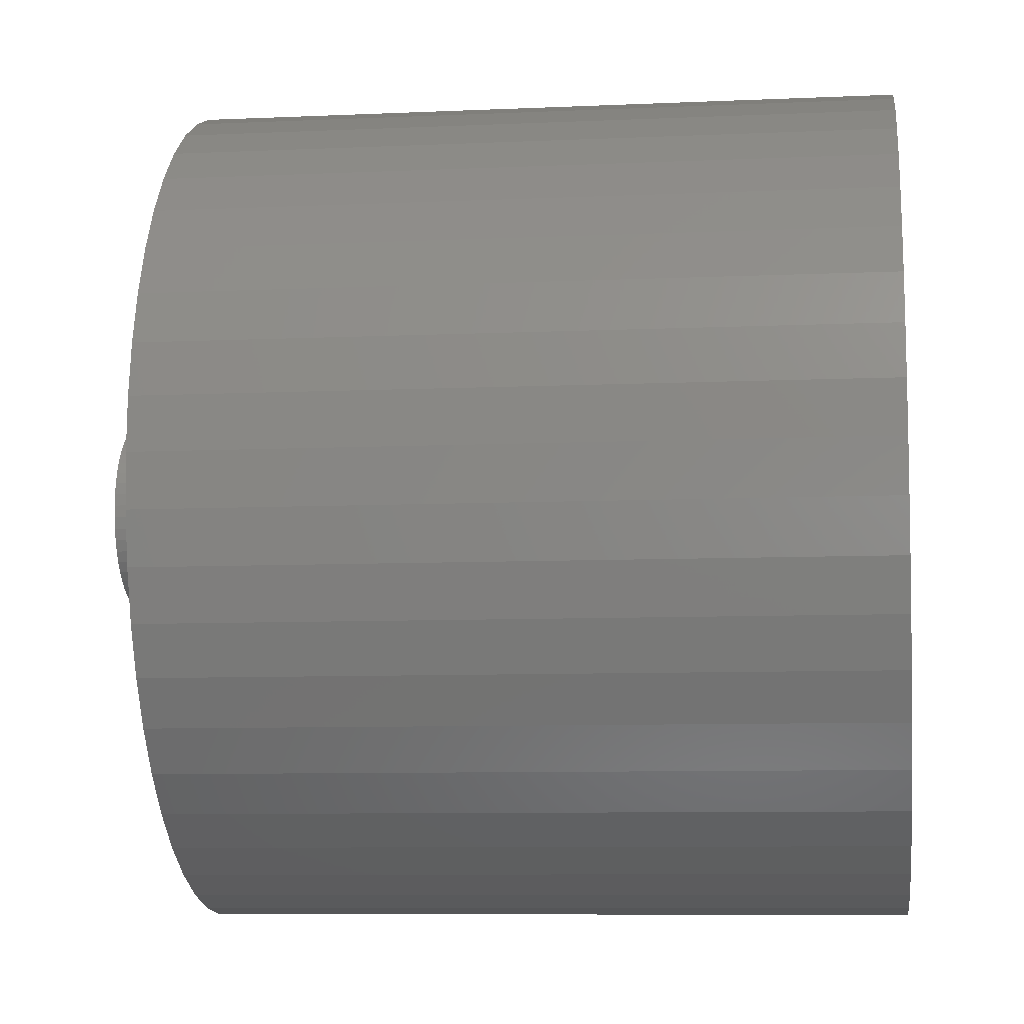
<metadata>
{"format":"stl","ext":"stl","renderer":"f3d","projection":"perspective","resolution":1024,"background":"white","views":[{"elev":-8.3,"azim":-82.9,"up":"+Y"}]}
</metadata>
<code>
# stl→obj: 450 verts, 900 faces
v 12.5 0 3
v 12.4 1.567 -18
v 12.4 1.567 3
v 12.5 0 -18
v -12.5 0 -18
v -12.4 1.567 3
v -12.4 1.567 -18
v -12.5 0 3
v 0.7849 12.48 -18
v -0.7849 12.48 3
v 0.7849 12.48 3
v -0.7849 12.48 -18
v -0.7849 -12.48 -18
v 0.7849 -12.48 3
v -0.7849 -12.48 3
v 0.7849 -12.48 -18
v 9.112 8.557 -18
v 7.968 9.631 3
v 9.112 8.557 3
v 7.968 9.631 -18
v -7.968 9.631 -18
v -9.112 8.557 3
v -7.968 9.631 3
v -9.112 8.557 -18
v -3.863 11.89 -18
v -5.322 11.31 3
v -3.863 11.89 3
v -5.322 11.31 -18
v 11.62 4.602 3
v 10.95 6.022 -18
v 10.95 6.022 3
v 11.62 4.602 -18
v 12.11 3.109 -18
v 12.11 3.109 3
v 10.11 7.347 -18
v 10.11 7.347 3
v 5.322 11.31 -18
v 3.863 11.89 3
v 5.322 11.31 3
v 3.863 11.89 -18
v 2.342 12.28 3
v 2.342 12.28 -18
v 6.698 10.55 -18
v 6.698 10.55 3
v -10.95 6.022 -18
v -10.11 7.347 3
v -10.11 7.347 -18
v -10.95 6.022 3
v -12.11 3.109 -18
v -11.62 4.602 3
v -11.62 4.602 -18
v -12.11 3.109 3
v -6.698 10.55 -18
v -6.698 10.55 3
v -2.342 12.28 3
v -2.342 12.28 -18
v 2.342 -12.28 3
v 2.342 -12.28 -18
v 5 0 3
v 4.961 0.6267 3
v 12.4 -1.567 3
v 4.843 1.243 3
v 4.961 -0.6267 3
v 4.649 1.841 3
v 12.11 -3.109 3
v 4.382 2.409 3
v 4.843 -1.243 3
v 4.045 2.939 3
v 11.62 -4.602 3
v 3.645 3.423 3
v 4.649 -1.841 3
v 3.187 3.853 3
v 10.95 -6.022 3
v 2.679 4.222 3
v 4.382 -2.409 3
v 10.11 -7.347 3
v 2.129 4.524 3
v 1.545 4.755 3
v 0.9369 4.911 3
v 0.314 4.99 3
v -0.314 4.99 3
v -0.9369 4.911 3
v -1.545 4.755 3
v -2.129 4.524 3
v -2.679 4.222 3
v -3.187 3.853 3
v -3.645 3.423 3
v -4.045 2.939 3
v -4.382 2.409 3
v 4.045 -2.939 3
v 9.112 -8.557 3
v 3.645 -3.423 3
v 7.968 -9.631 3
v 3.187 -3.853 3
v 6.698 -10.55 3
v 2.679 -4.222 3
v 5.322 -11.31 3
v 2.129 -4.524 3
v 3.863 -11.89 3
v 1.545 -4.755 3
v 0.9369 -4.911 3
v 0.314 -4.99 3
v -0.314 -4.99 3
v -0.9369 -4.911 3
v -2.342 -12.28 3
v -1.545 -4.755 3
v -3.863 -11.89 3
v -2.129 -4.524 3
v -5.322 -11.31 3
v -2.679 -4.222 3
v -6.698 -10.55 3
v -3.187 -3.853 3
v -7.968 -9.631 3
v -3.645 -3.423 3
v -9.112 -8.557 3
v -4.045 -2.939 3
v -10.11 -7.347 3
v -4.382 -2.409 3
v -10.95 -6.022 3
v -4.649 -1.841 3
v -11.62 -4.602 3
v -4.843 -1.243 3
v -12.11 -3.109 3
v -4.961 -0.6267 3
v -12.4 -1.567 3
v -5 0 3
v -4.649 1.841 3
v -4.843 1.243 3
v -4.961 0.6267 3
v 12.4 -1.567 -18
v 7.968 -9.631 -18
v 9.112 -8.557 -18
v 12.11 -3.109 -18
v 2.875 0 -18
v 2.852 -0.3603 -18
v 2.785 -0.715 -18
v 11.62 -4.602 -18
v 2.852 0.3603 -18
v 2.673 -1.058 -18
v 10.95 -6.022 -18
v 2.519 -1.385 -18
v 10.11 -7.347 -18
v 2.785 0.715 -18
v 2.326 -1.69 -18
v 2.096 -1.968 -18
v 2.673 1.058 -18
v 1.833 -2.215 -18
v 6.698 -10.55 -18
v 1.54 -2.427 -18
v 5.322 -11.31 -18
v 2.519 1.385 -18
v 1.224 -2.601 -18
v 3.863 -11.89 -18
v 2.326 1.69 -18
v 0.8884 -2.734 -18
v 0.5387 -2.824 -18
v 0.1805 -2.869 -18
v -0.1805 -2.869 -18
v -0.5387 -2.824 -18
v -2.342 -12.28 -18
v -0.8884 -2.734 -18
v -3.863 -11.89 -18
v -1.224 -2.601 -18
v -5.322 -11.31 -18
v -1.54 -2.427 -18
v -6.698 -10.55 -18
v -1.833 -2.215 -18
v -7.968 -9.631 -18
v -2.096 -1.968 -18
v -9.112 -8.557 -18
v -2.326 -1.69 -18
v -10.11 -7.347 -18
v 2.096 1.968 -18
v 1.833 2.215 -18
v 1.54 2.427 -18
v 1.224 2.601 -18
v 0.8884 2.734 -18
v 0.5387 2.824 -18
v 0.1805 2.869 -18
v -0.1805 2.869 -18
v -0.5387 2.824 -18
v -0.8884 2.734 -18
v -1.224 2.601 -18
v -1.54 2.427 -18
v -1.833 2.215 -18
v -2.096 1.968 -18
v -2.326 1.69 -18
v -2.519 1.385 -18
v -2.673 1.058 -18
v -2.785 0.715 -18
v -2.852 0.3603 -18
v -2.875 0 -18
v -2.519 -1.385 -18
v -10.95 -6.022 -18
v -2.673 -1.058 -18
v -11.62 -4.602 -18
v -2.785 -0.715 -18
v -12.11 -3.109 -18
v -2.852 -0.3603 -18
v -12.4 -1.567 -18
v 2.852 0.3603 -21
v 2.875 0 -21
v -2.875 0 -21
v -2.852 0.3603 -21
v 0.1805 2.869 -21
v -0.1805 2.869 -21
v -0.1805 -2.869 -21
v 0.1805 -2.869 -21
v 2.096 1.968 -21
v 1.833 2.215 -21
v -1.833 2.215 -21
v -2.096 1.968 -21
v -0.8884 2.734 -21
v -1.224 2.601 -21
v 2.519 -1.385 -21
v 2.326 -1.69 -21
v 2.519 1.385 -21
v 2.673 1.058 -21
v 2.785 0.715 -21
v 1.224 2.601 -21
v 0.8884 2.734 -21
v 0.5387 2.824 -21
v 1.54 2.427 -21
v -2.673 1.058 -21
v -2.519 1.385 -21
v -2.785 0.715 -21
v -0.5387 2.824 -21
v -2.096 -1.968 -21
v -2.326 -1.69 -21
v 0.5387 -2.824 -21
v 0.8884 -2.734 -21
v 1.224 -2.601 -21
v 2.326 1.69 -21
v -2.326 1.69 -21
v -1.54 2.427 -21
v 1.54 -2.427 -21
v 1.833 -2.215 -21
v 2.096 -1.968 -21
v 2.852 -0.3603 -21
v 2.785 -0.715 -21
v 1.35 0 -21
v 1.339 -0.1692 -21
v 1.308 -0.3357 -21
v 2.673 -1.058 -21
v 1.339 0.1692 -21
v 1.255 -0.497 -21
v 1.183 -0.6504 -21
v 1.308 0.3357 -21
v 1.092 -0.7935 -21
v 0.9841 -0.9241 -21
v 1.255 0.497 -21
v 0.8605 -1.04 -21
v 1.183 0.6504 -21
v 0.7234 -1.14 -21
v 0.5748 -1.222 -21
v 0.4172 -1.284 -21
v 0.253 -1.326 -21
v 0.08477 -1.347 -21
v -0.08477 -1.347 -21
v -0.253 -1.326 -21
v -0.5387 -2.824 -21
v -0.4172 -1.284 -21
v -0.8884 -2.734 -21
v -0.5748 -1.222 -21
v -1.224 -2.601 -21
v -0.7234 -1.14 -21
v -1.54 -2.427 -21
v -0.8605 -1.04 -21
v -1.833 -2.215 -21
v -0.9841 -0.9241 -21
v -1.092 -0.7935 -21
v -1.183 -0.6504 -21
v -2.519 -1.385 -21
v 1.092 0.7935 -21
v 0.9841 0.9241 -21
v 0.8605 1.04 -21
v 0.7234 1.14 -21
v 0.5748 1.222 -21
v 0.4172 1.284 -21
v 0.253 1.326 -21
v 0.08477 1.347 -21
v -0.08477 1.347 -21
v -0.253 1.326 -21
v -0.4172 1.284 -21
v -0.5748 1.222 -21
v -0.7234 1.14 -21
v -0.8605 1.04 -21
v -0.9841 0.9241 -21
v -1.092 0.7935 -21
v -1.183 0.6504 -21
v -1.255 0.497 -21
v -1.308 0.3357 -21
v -1.339 0.1692 -21
v -1.35 0 -21
v -1.255 -0.497 -21
v -2.673 -1.058 -21
v -1.308 -0.3357 -21
v -2.785 -0.715 -21
v -1.339 -0.1692 -21
v -2.852 -0.3603 -21
v 3 0 0
v 5 0 0
v 4.961 0.6267 0
v 2.976 0.376 0
v 4.843 1.243 0
v 4.961 -0.6267 0
v 2.906 0.7461 0
v 4.649 1.841 0
v 2.976 -0.376 0
v 2.789 1.104 0
v 4.382 2.409 0
v 4.843 -1.243 0
v 2.629 1.445 0
v 4.045 2.939 0
v 2.906 -0.7461 0
v 2.427 1.763 0
v 3.645 3.423 0
v 4.649 -1.841 0
v 2.187 2.054 0
v 3.187 3.853 0
v 2.789 -1.104 0
v 4.382 -2.409 0
v 1.912 2.312 0
v 2.679 4.222 0
v 1.607 2.533 0
v 2.129 4.524 0
v 1.277 2.714 0
v 1.545 4.755 0
v 0.9271 2.853 0
v 0.9369 4.911 0
v 0.5621 2.947 0
v 0.314 4.99 0
v 0.1884 2.994 0
v -0.1884 2.994 0
v -0.314 4.99 0
v -0.5621 2.947 0
v -0.9369 4.911 0
v -0.9271 2.853 0
v -1.545 4.755 0
v -1.277 2.714 0
v -2.129 4.524 0
v -1.607 2.533 0
v -2.679 4.222 0
v -1.912 2.312 0
v -3.187 3.853 0
v -2.187 2.054 0
v -3.645 3.423 0
v -2.427 1.763 0
v -4.045 2.939 0
v -2.629 1.445 0
v -4.382 2.409 0
v -2.789 1.104 0
v 2.629 -1.445 0
v 4.045 -2.939 0
v 2.427 -1.763 0
v 3.645 -3.423 0
v 2.187 -2.054 0
v 3.187 -3.853 0
v 1.912 -2.312 0
v 2.679 -4.222 0
v 1.607 -2.533 0
v 2.129 -4.524 0
v 1.277 -2.714 0
v 1.545 -4.755 0
v 0.9271 -2.853 0
v 0.9369 -4.911 0
v 0.5621 -2.947 0
v 0.314 -4.99 0
v 0.1884 -2.994 0
v -0.1884 -2.994 0
v -0.314 -4.99 0
v -0.5621 -2.947 0
v -0.9369 -4.911 0
v -0.9271 -2.853 0
v -1.545 -4.755 0
v -1.277 -2.714 0
v -2.129 -4.524 0
v -1.607 -2.533 0
v -2.679 -4.222 0
v -1.912 -2.312 0
v -3.187 -3.853 0
v -2.187 -2.054 0
v -3.645 -3.423 0
v -2.427 -1.763 0
v -4.045 -2.939 0
v -2.629 -1.445 0
v -4.382 -2.409 0
v -2.789 -1.104 0
v -4.649 -1.841 0
v -2.906 -0.7461 0
v -4.843 -1.243 0
v -2.976 -0.376 0
v -4.961 -0.6267 0
v -3 0 0
v -4.649 1.841 0
v -2.906 0.7461 0
v -4.843 1.243 0
v -2.976 0.376 0
v -4.961 0.6267 0
v -5 0 0
v 1.35 0 -0.85
v 1.339 0.1692 -0.85
v 0.8605 -1.04 -0.85
v -0.8605 1.04 -0.85
v 1.255 0.497 -0.85
v 0.7234 -1.14 -0.85
v -0.8605 -1.04 -0.85
v 1.183 0.6504 -0.85
v 0.9841 0.9241 -0.85
v 0.8605 1.04 -0.85
v 1.183 -0.6504 -0.85
v 0.4172 -1.284 -0.85
v -0.9841 -0.9241 -0.85
v -1.092 0.7935 -0.85
v -0.4172 1.284 -0.85
v -1.339 0.1692 -0.85
v -1.308 0.3357 -0.85
v -1.255 0.497 -0.85
v 0.5748 1.222 -0.85
v 0.4172 1.284 -0.85
v 1.339 -0.1692 -0.85
v 1.308 -0.3357 -0.85
v 1.255 -0.497 -0.85
v -0.08477 -1.347 -0.85
v 0.08477 -1.347 -0.85
v 0.253 -1.326 -0.85
v -1.339 -0.1692 -0.85
v -1.35 0 -0.85
v -1.183 -0.6504 -0.85
v -0.4172 -1.284 -0.85
v -0.9841 0.9241 -0.85
v -1.183 0.6504 -0.85
v 0.08477 1.347 -0.85
v 0.7234 1.14 -0.85
v 1.308 0.3357 -0.85
v 0.253 1.326 -0.85
v 1.092 -0.7935 -0.85
v 0.9841 -0.9241 -0.85
v 0.5748 -1.222 -0.85
v -1.255 -0.497 -0.85
v -0.5748 -1.222 -0.85
v -0.7234 -1.14 -0.85
v -0.7234 1.14 -0.85
v -0.08477 1.347 -0.85
v 1.092 0.7935 -0.85
v -1.308 -0.3357 -0.85
v -1.092 -0.7935 -0.85
v -0.253 -1.326 -0.85
v -0.5748 1.222 -0.85
v -0.253 1.326 -0.85
f 1 2 3
f 2 1 4
f 5 6 7
f 6 5 8
f 9 10 11
f 10 9 12
f 13 14 15
f 14 13 16
f 17 18 19
f 18 17 20
f 21 22 23
f 22 21 24
f 25 26 27
f 26 25 28
f 29 30 31
f 30 29 32
f 3 33 34
f 33 3 2
f 31 35 36
f 35 31 30
f 37 38 39
f 38 37 40
f 40 41 38
f 41 40 42
f 43 39 44
f 39 43 37
f 45 46 47
f 46 45 48
f 47 22 24
f 22 47 46
f 49 50 51
f 50 49 52
f 53 23 54
f 23 53 21
f 12 55 10
f 55 12 56
f 16 57 14
f 57 16 58
f 34 32 29
f 32 34 33
f 36 17 19
f 17 36 35
f 42 11 41
f 11 42 9
f 20 44 18
f 44 20 43
f 51 48 45
f 48 51 50
f 7 52 49
f 52 7 6
f 59 1 3
f 60 3 34
f 1 59 61
f 62 34 29
f 63 61 59
f 64 29 31
f 61 63 65
f 66 31 36
f 67 65 63
f 68 36 19
f 65 67 69
f 70 19 18
f 71 69 67
f 72 18 44
f 69 71 73
f 74 44 39
f 75 73 71
f 73 75 76
f 3 60 59
f 34 62 60
f 29 64 62
f 31 66 64
f 36 68 66
f 77 39 38
f 19 70 68
f 18 72 70
f 44 74 72
f 78 38 41
f 39 77 74
f 38 78 77
f 41 79 78
f 11 79 41
f 11 80 79
f 11 81 80
f 10 81 11
f 10 82 81
f 55 82 10
f 82 55 83
f 27 83 55
f 83 27 84
f 26 84 27
f 84 26 85
f 54 85 26
f 85 54 86
f 23 86 54
f 86 23 87
f 22 87 23
f 87 22 88
f 88 46 89
f 46 88 22
f 90 76 75
f 76 90 91
f 92 91 90
f 91 92 93
f 94 93 92
f 93 94 95
f 96 95 94
f 95 96 97
f 98 97 96
f 97 98 99
f 100 99 98
f 99 100 57
f 101 57 100
f 101 14 57
f 102 14 101
f 103 14 102
f 103 15 14
f 104 15 103
f 105 104 106
f 107 106 108
f 104 105 15
f 109 108 110
f 111 110 112
f 113 112 114
f 106 107 105
f 115 114 116
f 117 116 118
f 119 118 120
f 121 120 122
f 123 122 124
f 108 109 107
f 125 124 126
f 48 89 46
f 89 48 127
f 110 111 109
f 50 127 48
f 112 113 111
f 127 50 128
f 114 115 113
f 52 128 50
f 116 117 115
f 128 52 129
f 118 119 117
f 6 129 52
f 120 121 119
f 129 6 126
f 122 123 121
f 8 126 6
f 124 125 123
f 126 8 125
f 61 4 1
f 4 61 130
f 131 91 93
f 91 131 132
f 65 130 61
f 130 65 133
f 134 4 130
f 135 130 133
f 4 134 2
f 136 133 137
f 138 2 134
f 139 137 140
f 2 138 33
f 141 140 142
f 143 33 138
f 144 142 132
f 33 143 32
f 145 132 131
f 146 32 143
f 147 131 148
f 32 146 30
f 149 148 150
f 151 30 146
f 152 150 153
f 30 151 35
f 154 35 151
f 130 135 134
f 133 136 135
f 137 139 136
f 140 141 139
f 155 153 58
f 142 144 141
f 132 145 144
f 131 147 145
f 148 149 147
f 150 152 149
f 153 155 152
f 156 58 16
f 58 156 155
f 16 157 156
f 16 158 157
f 13 158 16
f 158 13 159
f 160 159 13
f 159 160 161
f 162 161 160
f 161 162 163
f 164 163 162
f 163 164 165
f 166 165 164
f 165 166 167
f 168 167 166
f 167 168 169
f 170 169 168
f 169 170 171
f 172 171 170
f 35 154 17
f 173 17 154
f 17 173 20
f 174 20 173
f 20 174 43
f 175 43 174
f 43 175 37
f 176 37 175
f 37 176 40
f 177 40 176
f 40 177 42
f 178 42 177
f 42 178 9
f 179 9 178
f 180 9 179
f 12 180 181
f 180 12 9
f 56 181 182
f 25 182 183
f 28 183 184
f 53 184 185
f 21 185 186
f 24 186 187
f 181 56 12
f 47 187 188
f 45 188 189
f 51 189 190
f 49 190 191
f 7 191 192
f 171 172 193
f 182 25 56
f 194 193 172
f 183 28 25
f 193 194 195
f 184 53 28
f 196 195 194
f 185 21 53
f 195 196 197
f 186 24 21
f 198 197 196
f 187 47 24
f 197 198 199
f 188 45 47
f 200 199 198
f 189 51 45
f 199 200 192
f 190 49 51
f 5 192 200
f 191 7 49
f 192 5 7
f 153 97 99
f 97 153 150
f 28 54 26
f 54 28 53
f 56 27 55
f 27 56 25
f 91 142 76
f 142 91 132
f 150 95 97
f 95 150 148
f 73 137 69
f 137 73 140
f 164 107 109
f 107 164 162
f 170 117 172
f 117 170 115
f 196 123 198
f 123 196 121
f 58 99 57
f 99 58 153
f 76 140 73
f 140 76 142
f 148 93 95
f 93 148 131
f 69 133 65
f 133 69 137
f 160 15 105
f 15 160 13
f 168 111 113
f 111 168 166
f 162 105 107
f 105 162 160
f 170 113 115
f 113 170 168
f 172 119 194
f 119 172 117
f 194 121 196
f 121 194 119
f 198 125 200
f 125 198 123
f 200 8 5
f 8 200 125
f 166 109 111
f 109 166 164
f 134 201 138
f 201 134 202
f 203 191 204
f 191 203 192
f 205 180 179
f 180 205 206
f 207 157 158
f 157 207 208
f 209 174 173
f 174 209 210
f 211 186 185
f 186 211 212
f 213 183 182
f 183 213 214
f 144 215 141
f 215 144 216
f 146 217 151
f 217 146 218
f 138 219 143
f 219 138 201
f 220 177 176
f 177 220 221
f 221 178 177
f 178 221 222
f 223 176 175
f 176 223 220
f 224 188 225
f 188 224 189
f 226 189 224
f 189 226 190
f 206 181 180
f 181 206 227
f 228 171 229
f 171 228 169
f 208 156 157
f 156 208 230
f 231 152 155
f 152 231 232
f 143 218 146
f 218 143 219
f 154 209 173
f 209 154 233
f 151 233 154
f 233 151 217
f 222 179 178
f 179 222 205
f 210 175 174
f 175 210 223
f 225 187 234
f 187 225 188
f 234 186 212
f 186 234 187
f 204 190 226
f 190 204 191
f 214 184 183
f 184 214 235
f 235 185 184
f 185 235 211
f 227 182 181
f 182 227 213
f 232 149 152
f 149 232 236
f 237 145 147
f 145 237 238
f 136 239 135
f 239 136 240
f 241 202 239
f 242 239 240
f 202 241 201
f 243 240 244
f 245 201 241
f 246 244 215
f 201 245 219
f 247 215 216
f 248 219 245
f 249 216 238
f 219 248 218
f 250 238 237
f 251 218 248
f 252 237 236
f 218 251 217
f 253 217 251
f 239 242 241
f 240 243 242
f 244 246 243
f 254 236 232
f 215 247 246
f 216 249 247
f 238 250 249
f 255 232 231
f 237 252 250
f 236 254 252
f 232 255 254
f 256 231 230
f 231 256 255
f 230 257 256
f 208 257 230
f 208 258 257
f 208 259 258
f 207 259 208
f 207 260 259
f 261 260 207
f 260 261 262
f 263 262 261
f 262 263 264
f 265 264 263
f 264 265 266
f 267 266 265
f 266 267 268
f 269 268 267
f 268 269 270
f 228 270 269
f 270 228 271
f 229 271 228
f 271 229 272
f 273 272 229
f 217 253 233
f 274 233 253
f 233 274 209
f 275 209 274
f 209 275 210
f 276 210 275
f 210 276 223
f 277 223 276
f 223 277 220
f 278 220 277
f 220 278 221
f 279 221 278
f 221 279 222
f 280 222 279
f 280 205 222
f 281 205 280
f 282 205 281
f 282 206 205
f 283 206 282
f 227 283 284
f 283 227 206
f 213 284 285
f 214 285 286
f 235 286 287
f 284 213 227
f 211 287 288
f 212 288 289
f 234 289 290
f 285 214 213
f 225 290 291
f 224 291 292
f 226 292 293
f 204 293 294
f 272 273 295
f 286 235 214
f 296 295 273
f 287 211 235
f 295 296 297
f 288 212 211
f 298 297 296
f 289 234 212
f 297 298 299
f 290 225 234
f 300 299 298
f 291 224 225
f 299 300 294
f 292 226 224
f 203 294 300
f 293 204 226
f 294 203 204
f 141 244 139
f 244 141 215
f 145 216 144
f 216 145 238
f 135 202 134
f 202 135 239
f 228 167 169
f 167 228 269
f 229 193 273
f 193 229 171
f 296 197 298
f 197 296 195
f 230 155 156
f 155 230 231
f 236 147 149
f 147 236 237
f 139 240 136
f 240 139 244
f 269 165 167
f 165 269 267
f 265 161 163
f 161 265 263
f 267 163 165
f 163 267 265
f 263 159 161
f 159 263 261
f 273 195 296
f 195 273 193
f 298 199 300
f 199 298 197
f 300 192 203
f 192 300 199
f 261 158 159
f 158 261 207
f 301 302 303
f 304 303 305
f 302 301 306
f 307 305 308
f 309 306 301
f 310 308 311
f 306 309 312
f 313 311 314
f 315 312 309
f 316 314 317
f 312 315 318
f 319 317 320
f 321 318 315
f 318 321 322
f 303 304 301
f 305 307 304
f 308 310 307
f 323 320 324
f 311 313 310
f 314 316 313
f 317 319 316
f 325 324 326
f 320 323 319
f 324 325 323
f 327 326 328
f 326 327 325
f 329 328 330
f 328 329 327
f 330 331 329
f 332 331 330
f 332 333 331
f 332 334 333
f 335 334 332
f 335 336 334
f 337 336 335
f 336 337 338
f 339 338 337
f 338 339 340
f 341 340 339
f 340 341 342
f 343 342 341
f 342 343 344
f 345 344 343
f 344 345 346
f 347 346 345
f 346 347 348
f 349 348 347
f 348 349 350
f 350 351 352
f 351 350 349
f 353 322 321
f 322 353 354
f 355 354 353
f 354 355 356
f 357 356 355
f 356 357 358
f 359 358 357
f 358 359 360
f 361 360 359
f 360 361 362
f 363 362 361
f 362 363 364
f 365 364 363
f 364 365 366
f 367 366 365
f 367 368 366
f 369 368 367
f 370 368 369
f 370 371 368
f 372 371 370
f 373 372 374
f 372 373 371
f 375 374 376
f 374 375 373
f 377 376 378
f 379 378 380
f 376 377 375
f 381 380 382
f 383 382 384
f 385 384 386
f 378 379 377
f 387 386 388
f 389 388 390
f 391 390 392
f 380 381 379
f 393 392 394
f 395 352 351
f 352 395 396
f 382 383 381
f 397 396 395
f 384 385 383
f 396 397 398
f 386 387 385
f 399 398 397
f 388 389 387
f 398 399 394
f 390 391 389
f 400 394 399
f 392 393 391
f 394 400 393
f 401 301 402
f 361 359 403
f 404 342 344
f 307 310 405
f 361 403 406
f 380 407 382
f 313 316 408
f 409 319 410
f 353 321 411
f 355 353 411
f 359 357 403
f 363 361 406
f 367 365 412
f 407 413 382
f 404 344 346
f 414 346 348
f 415 338 340
f 416 396 398
f 417 418 396
f 419 327 420
f 319 323 410
f 405 310 408
f 329 331 420
f 327 329 420
f 301 304 402
f 304 307 402
f 301 401 421
f 315 421 422
f 321 315 423
f 321 423 411
f 424 369 425
f 369 424 370
f 367 412 426
f 427 428 394
f 386 429 388
f 372 430 374
f 414 431 346
f 432 348 350
f 416 417 396
f 432 350 352
f 418 352 396
f 331 333 433
f 434 327 419
f 310 313 408
f 435 307 405
f 420 331 436
f 309 301 421
f 315 309 421
f 315 422 423
f 357 355 437
f 355 411 437
f 357 437 438
f 357 438 403
f 365 363 412
f 363 406 439
f 367 426 425
f 369 367 425
f 390 427 392
f 392 427 394
f 429 440 388
f 388 440 390
f 378 407 380
f 441 442 376
f 374 430 376
f 430 441 376
f 370 424 372
f 443 340 342
f 444 334 336
f 436 331 433
f 432 414 348
f 428 416 394
f 416 398 394
f 418 432 352
f 323 325 410
f 445 319 409
f 316 319 445
f 402 307 435
f 363 439 412
f 446 427 390
f 447 429 384
f 384 429 386
f 376 442 378
f 424 448 372
f 448 430 372
f 449 415 340
f 443 449 340
f 415 336 338
f 404 443 342
f 333 444 433
f 444 333 334
f 431 404 346
f 325 327 434
f 410 325 434
f 408 316 445
f 440 446 390
f 413 447 382
f 382 447 384
f 442 407 378
f 415 450 336
f 450 444 336
f 253 445 274
f 445 253 408
f 279 419 420
f 419 279 278
f 285 415 449
f 415 285 284
f 418 290 432
f 290 418 291
f 242 401 241
f 401 242 421
f 245 435 248
f 435 245 402
f 282 433 444
f 433 282 281
f 277 410 434
f 410 277 276
f 428 293 416
f 293 428 294
f 414 288 431
f 288 414 289
f 284 450 415
f 450 284 283
f 288 404 431
f 404 288 287
f 276 409 410
f 409 276 275
f 280 420 436
f 420 280 279
f 281 436 433
f 436 281 280
f 278 434 419
f 434 278 277
f 417 291 418
f 291 417 292
f 416 292 417
f 292 416 293
f 432 289 414
f 289 432 290
f 283 444 450
f 444 283 282
f 287 443 404
f 443 287 286
f 286 449 443
f 449 286 285
f 241 402 245
f 402 241 401
f 243 421 242
f 421 243 422
f 427 294 428
f 294 427 299
f 254 439 406
f 439 254 255
f 251 408 253
f 408 251 405
f 248 405 251
f 405 248 435
f 274 409 275
f 409 274 445
f 249 411 247
f 411 249 437
f 247 423 246
f 423 247 411
f 258 424 425
f 424 258 259
f 447 272 429
f 272 447 271
f 257 425 426
f 425 257 258
f 255 412 439
f 412 255 256
f 250 403 438
f 403 250 252
f 252 406 403
f 406 252 254
f 246 422 243
f 422 246 423
f 266 407 442
f 407 266 268
f 262 441 430
f 441 262 264
f 260 430 448
f 430 260 262
f 440 297 446
f 297 440 295
f 446 299 427
f 299 446 297
f 429 295 440
f 295 429 272
f 413 271 447
f 271 413 270
f 268 413 407
f 413 268 270
f 256 426 412
f 426 256 257
f 250 437 249
f 437 250 438
f 264 442 441
f 442 264 266
f 259 448 424
f 448 259 260
f 311 68 314
f 68 311 66
f 328 77 78
f 77 328 326
f 341 83 84
f 83 341 339
f 127 351 89
f 351 127 395
f 312 63 306
f 63 312 67
f 320 70 72
f 70 320 317
f 332 79 80
f 79 332 330
f 326 74 77
f 74 326 324
f 129 397 128
f 397 129 399
f 88 347 87
f 347 88 349
f 339 82 83
f 82 339 337
f 347 86 87
f 86 347 345
f 302 60 303
f 60 302 59
f 381 114 112
f 114 381 383
f 118 389 120
f 389 118 387
f 360 98 96
f 98 360 362
f 314 70 317
f 70 314 68
f 335 80 81
f 80 335 332
f 330 78 79
f 78 330 328
f 324 72 74
f 72 324 320
f 126 399 129
f 399 126 400
f 128 395 127
f 395 128 397
f 89 349 88
f 349 89 351
f 337 81 82
f 81 337 335
f 345 85 86
f 85 345 343
f 343 84 85
f 84 343 341
f 306 59 302
f 59 306 63
f 356 90 354
f 90 356 92
f 114 385 116
f 385 114 383
f 366 102 101
f 102 366 368
f 308 66 311
f 66 308 64
f 305 64 308
f 64 305 62
f 303 62 305
f 62 303 60
f 322 71 318
f 71 322 75
f 318 67 312
f 67 318 71
f 354 75 322
f 75 354 90
f 377 110 108
f 110 377 379
f 373 106 104
f 106 373 375
f 371 104 103
f 104 371 373
f 124 400 126
f 400 124 393
f 120 391 122
f 391 120 389
f 362 100 98
f 100 362 364
f 364 101 100
f 101 364 366
f 356 94 92
f 94 356 358
f 368 103 102
f 103 368 371
f 379 112 110
f 112 379 381
f 122 393 124
f 393 122 391
f 116 387 118
f 387 116 385
f 358 96 94
f 96 358 360
f 375 108 106
f 108 375 377

</code>
